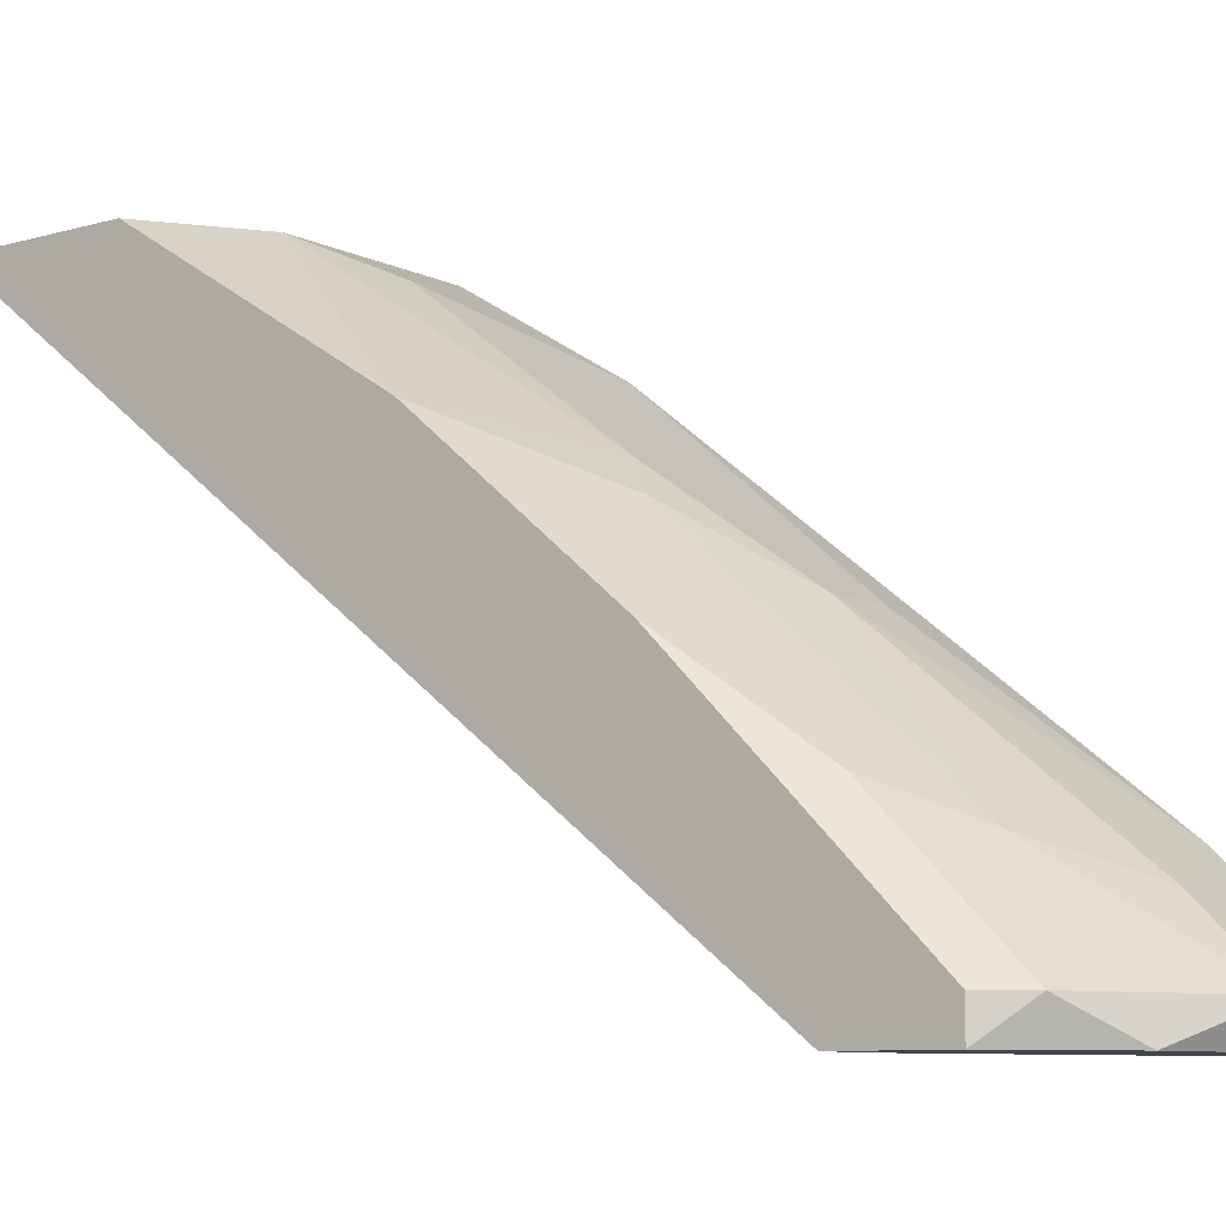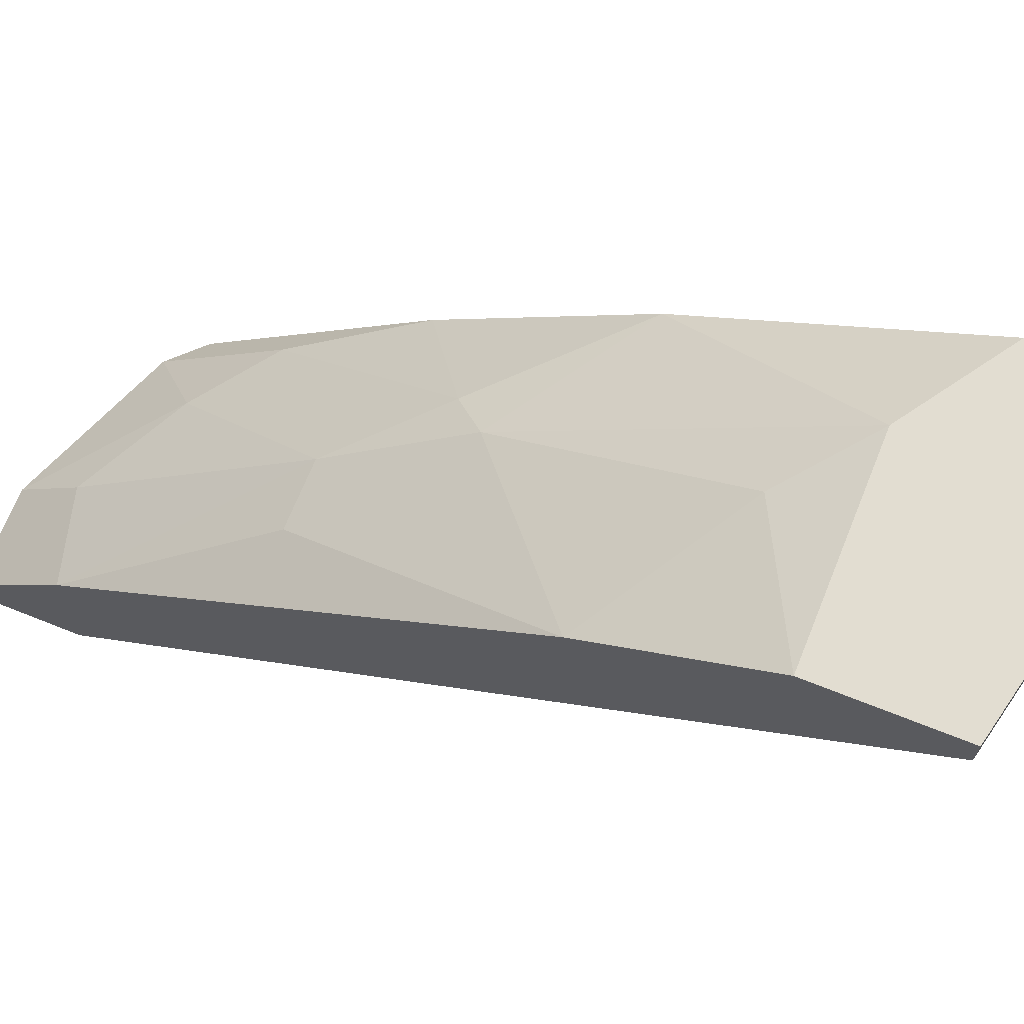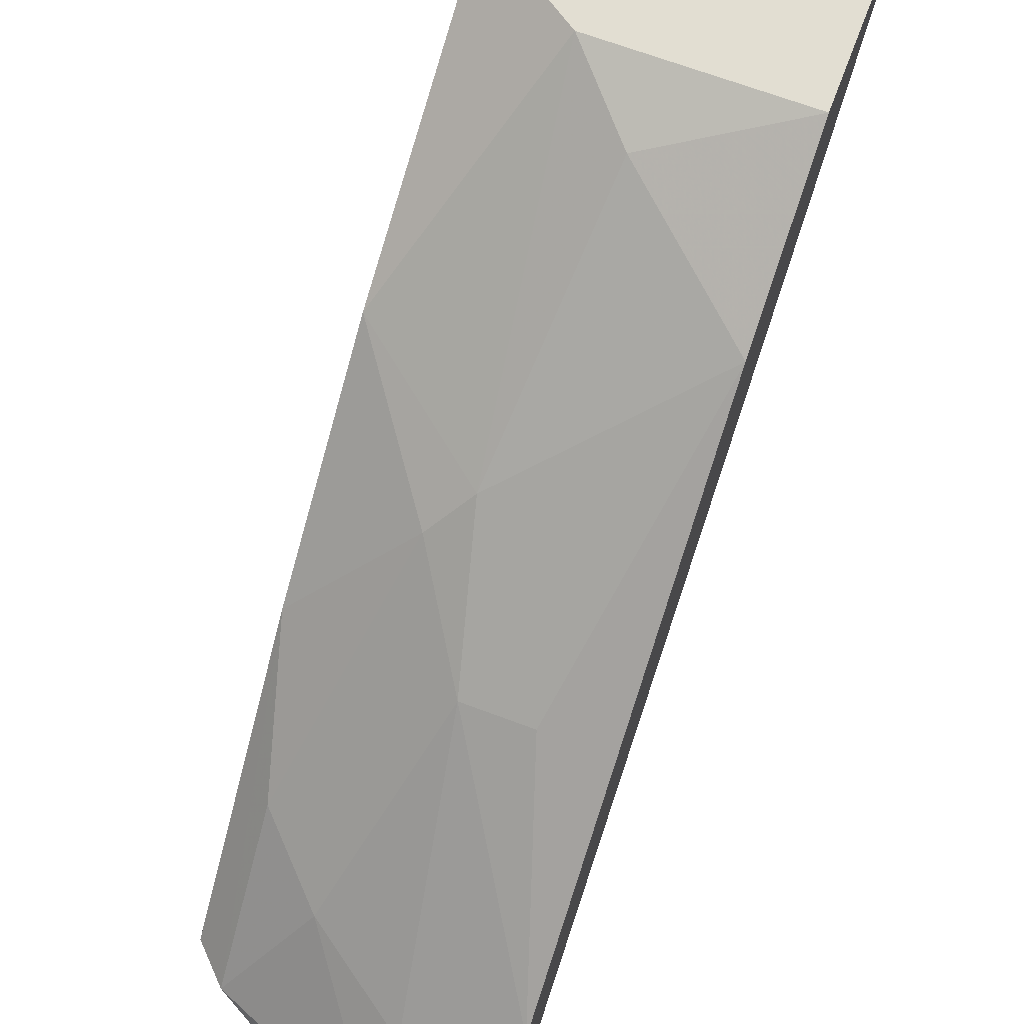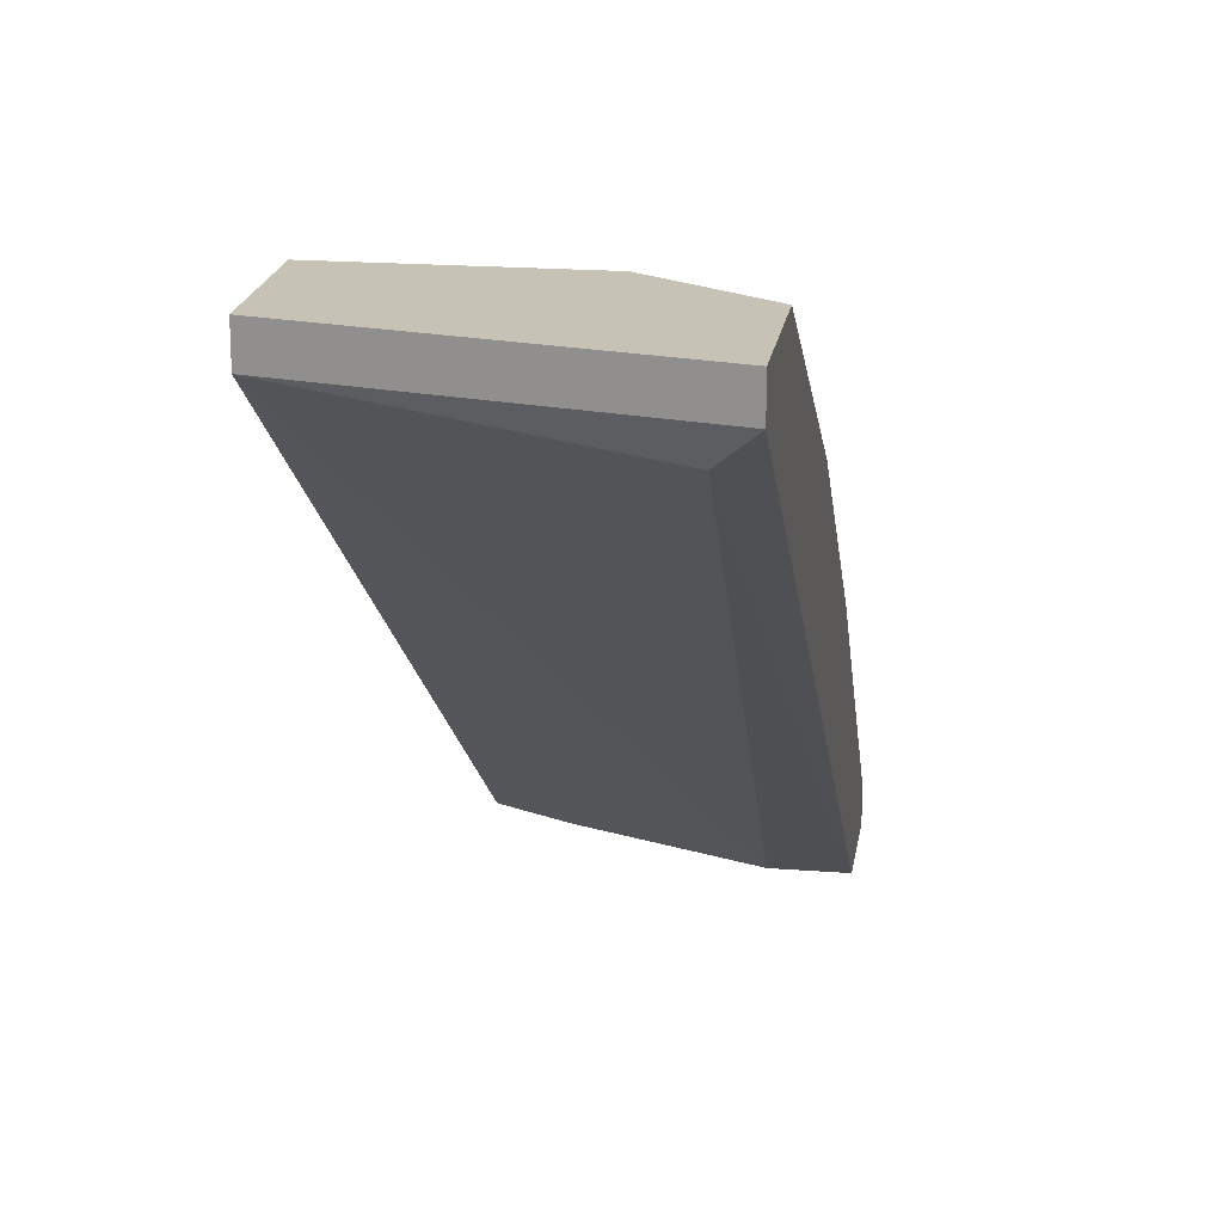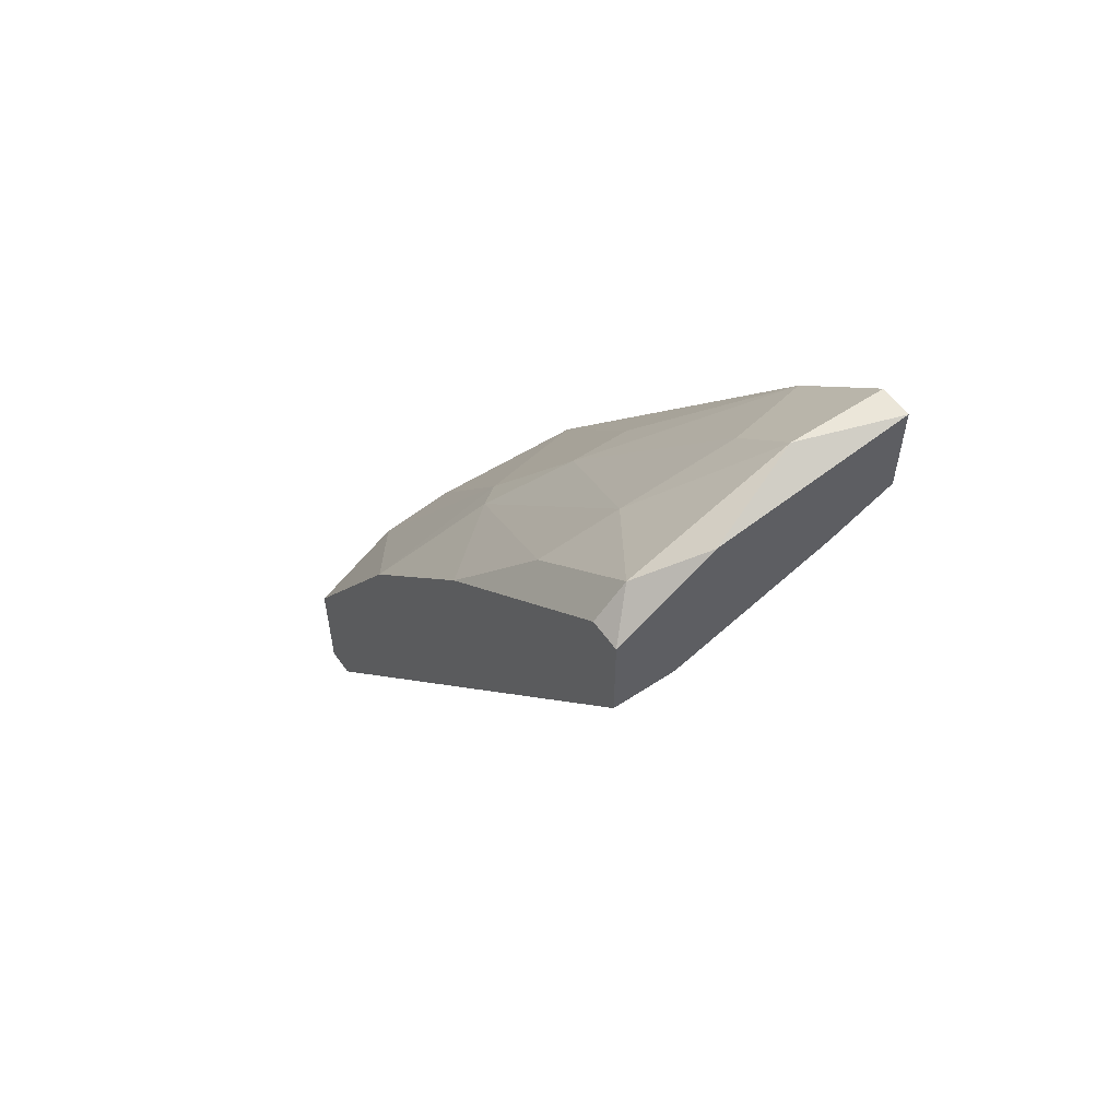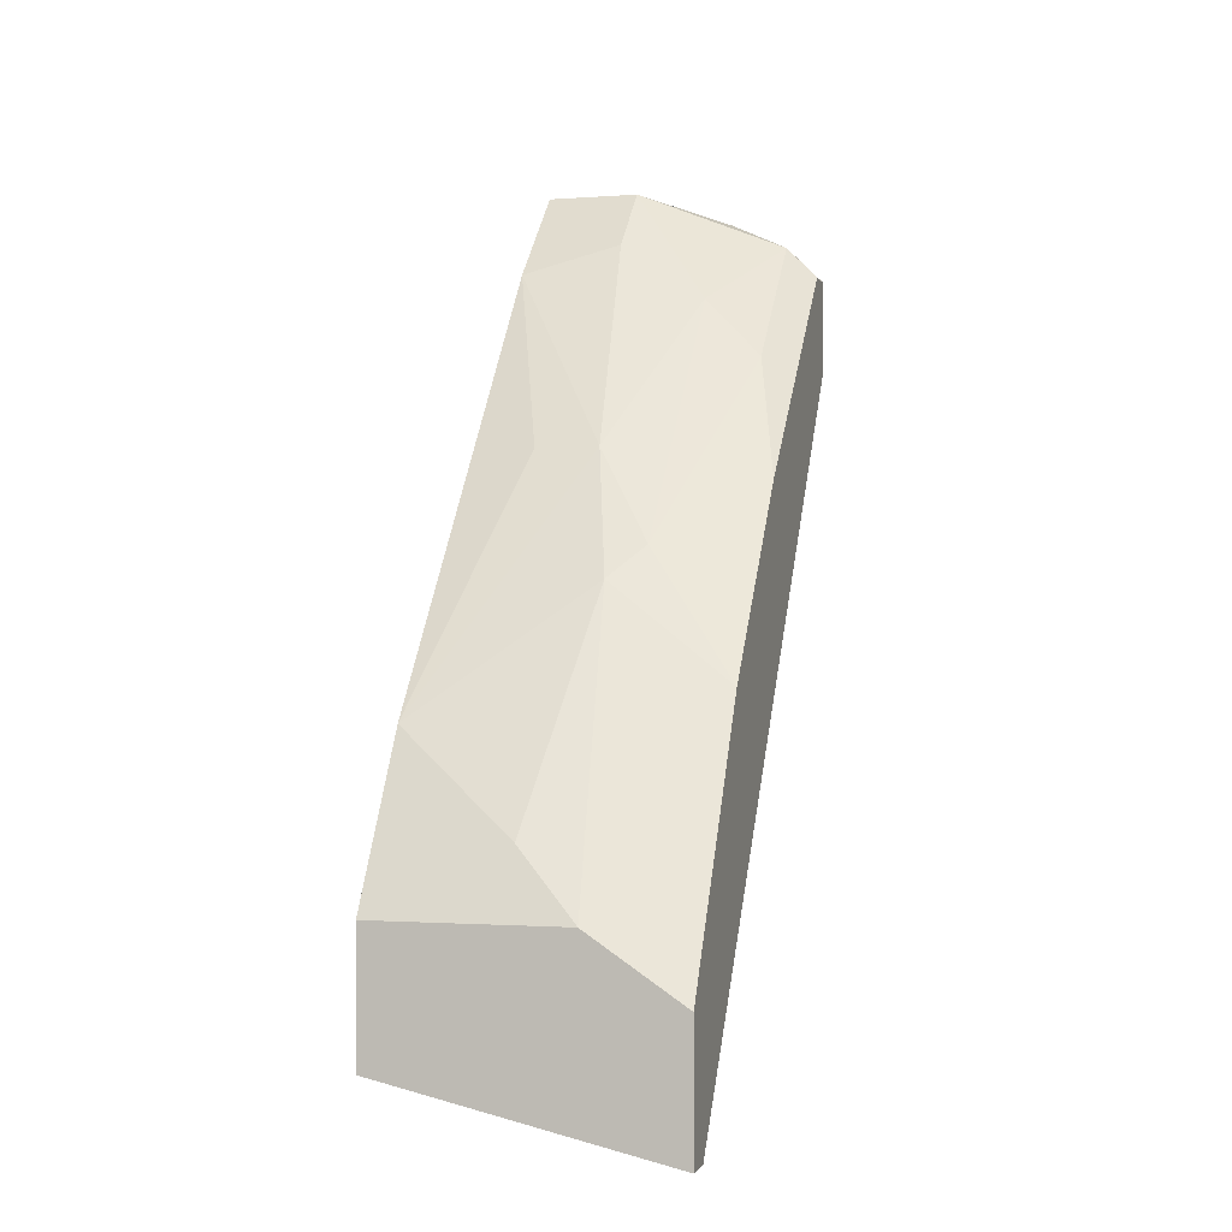
<metadata>
{"format":"obj","ext":"obj","renderer":"f3d","projection":"perspective","resolution":1024,"background":"white","views":[{"elev":-8.6,"azim":127.7,"up":"+Z"},{"elev":68.4,"azim":-68.1,"up":"+Z"},{"elev":67.9,"azim":-159.4,"up":"+Z"},{"elev":19.1,"azim":8.5,"up":"+Z"},{"elev":56.6,"azim":145.3,"up":"+Y"},{"elev":-0.9,"azim":15.5,"up":"+Y"}]}
</metadata>
<code>
v 0.0028 0.01718 -0.000715
v 0.0028 0.002168 0.01215
v -0.001489 0.002168 0.01215
v 0.00423 -0.001408 0.01072
v -0.001489 0.01575 -0.000715
v 0.004945 0.0136 -0.000715
v -0.001489 -0.000693 0.01144
v -0.001489 0.01575 0.002146
v 0.004945 0.006456 0.008579
v 0.004945 -0.002121 0.01215
v 0.001371 0.01146 0.005719
v 0.00423 0.01646 1e-06
v 0.003514 0.0136 -0.000715
v 0.000657 0.01789 1e-06
v -0.001489 0.005741 0.01001
v 0.004945 0.000737 0.01215
v -0.001489 0.01789 -0.000715
v 0.004945 0.01575 1e-06
v 0.00423 0.0136 0.00286
v -0.001489 -0.000693 0.01215
v 0.002085 0.008597 0.007862
v 0.004945 -0.002121 0.01144
v -5.9e-05 0.01503 -0.000715
v 0.001371 0.003596 0.01144
v 0.0028 0.01503 0.002146
v 0.0028 0.009312 0.007149
v 0.000657 0.01646 0.001432
v 0.004945 0.01575 -0.000715
v 0.004945 0.01074 0.005006
v -0.001489 0.01789 1e-06
v -5.9e-05 0.01146 0.005719
f 15 11 31
f 5 1 6
f 3 5 7
f 5 3 8
f 2 3 10
f 6 9 10
f 6 4 13
f 5 6 13
f 4 7 13
f 12 1 14
f 8 3 15
f 9 2 16
f 2 10 16
f 10 9 16
f 1 5 17
f 5 8 17
f 14 1 17
f 9 6 18
f 3 7 20
f 10 3 20
f 7 10 20
f 2 9 21
f 11 15 21
f 4 6 22
f 7 4 22
f 6 10 22
f 10 7 22
f 7 5 23
f 5 13 23
f 13 7 23
f 3 2 24
f 15 3 24
f 2 21 24
f 21 15 24
f 12 14 25
f 19 12 25
f 19 25 26
f 21 9 26
f 11 21 26
f 25 11 26
f 8 11 27
f 11 25 27
f 25 14 27
f 6 1 28
f 1 12 28
f 18 6 28
f 12 18 28
f 9 18 29
f 18 12 29
f 12 19 29
f 19 26 29
f 26 9 29
f 17 8 30
f 14 17 30
f 8 27 30
f 27 14 30
f 11 8 31
f 8 15 31

</code>
